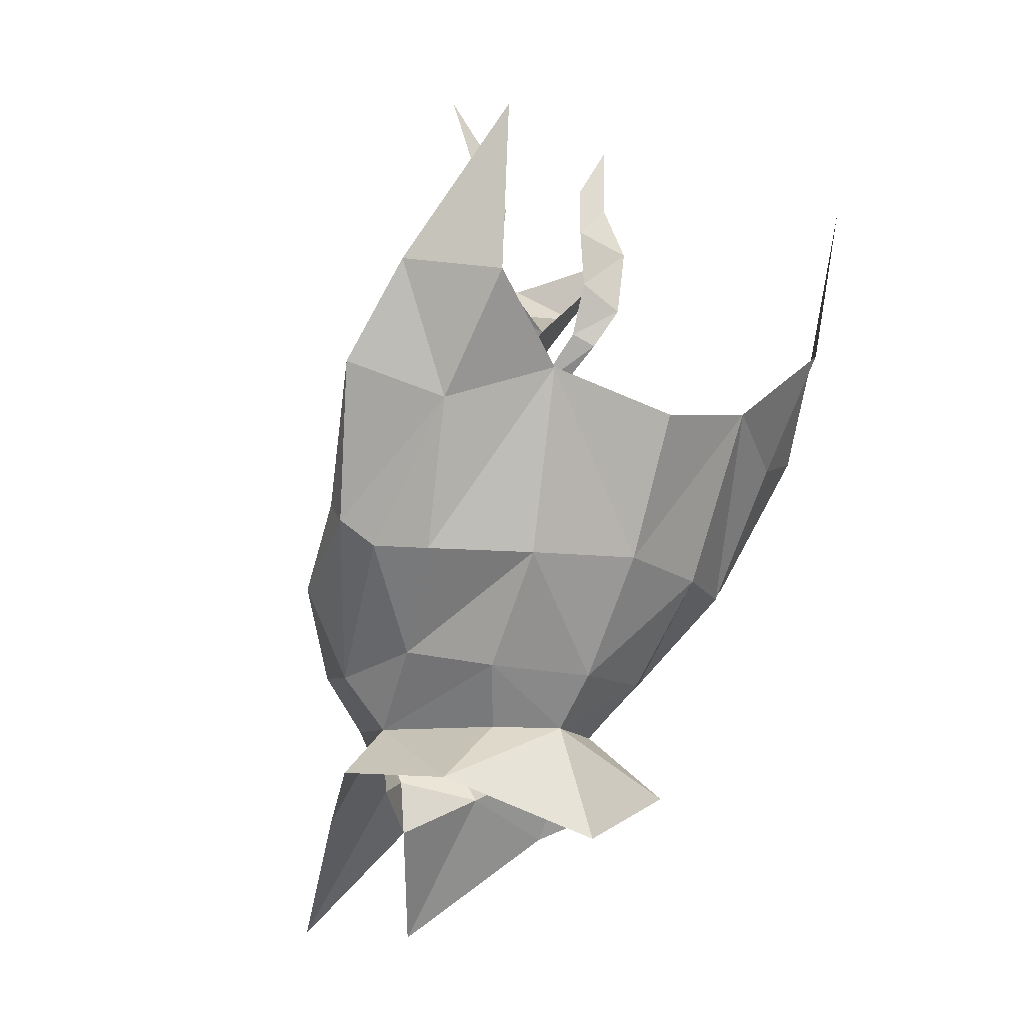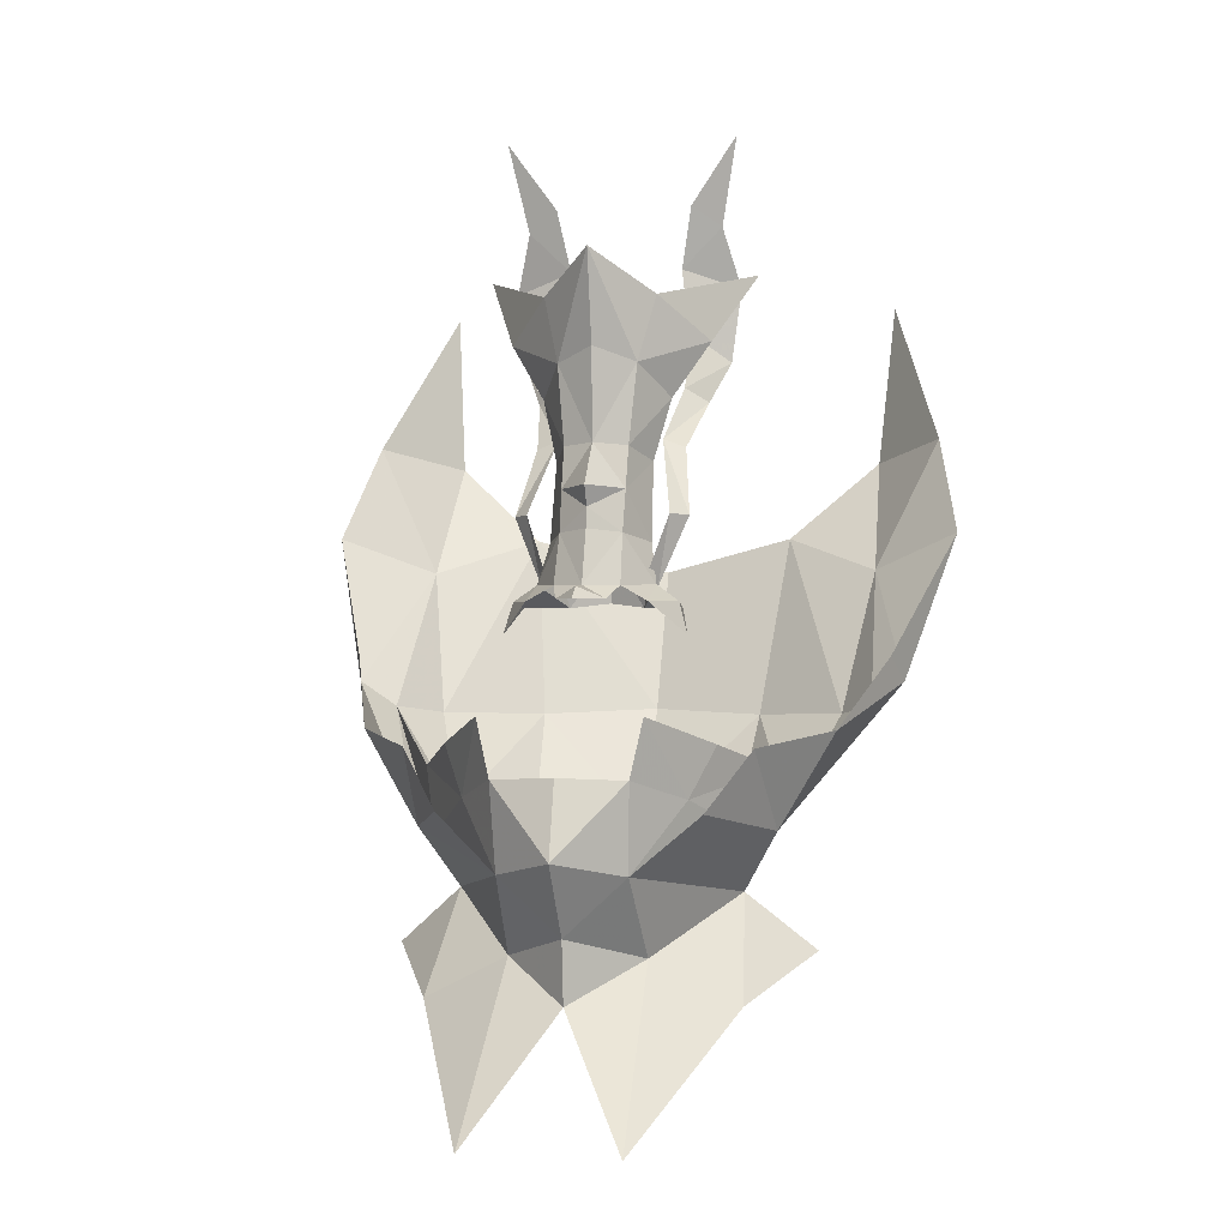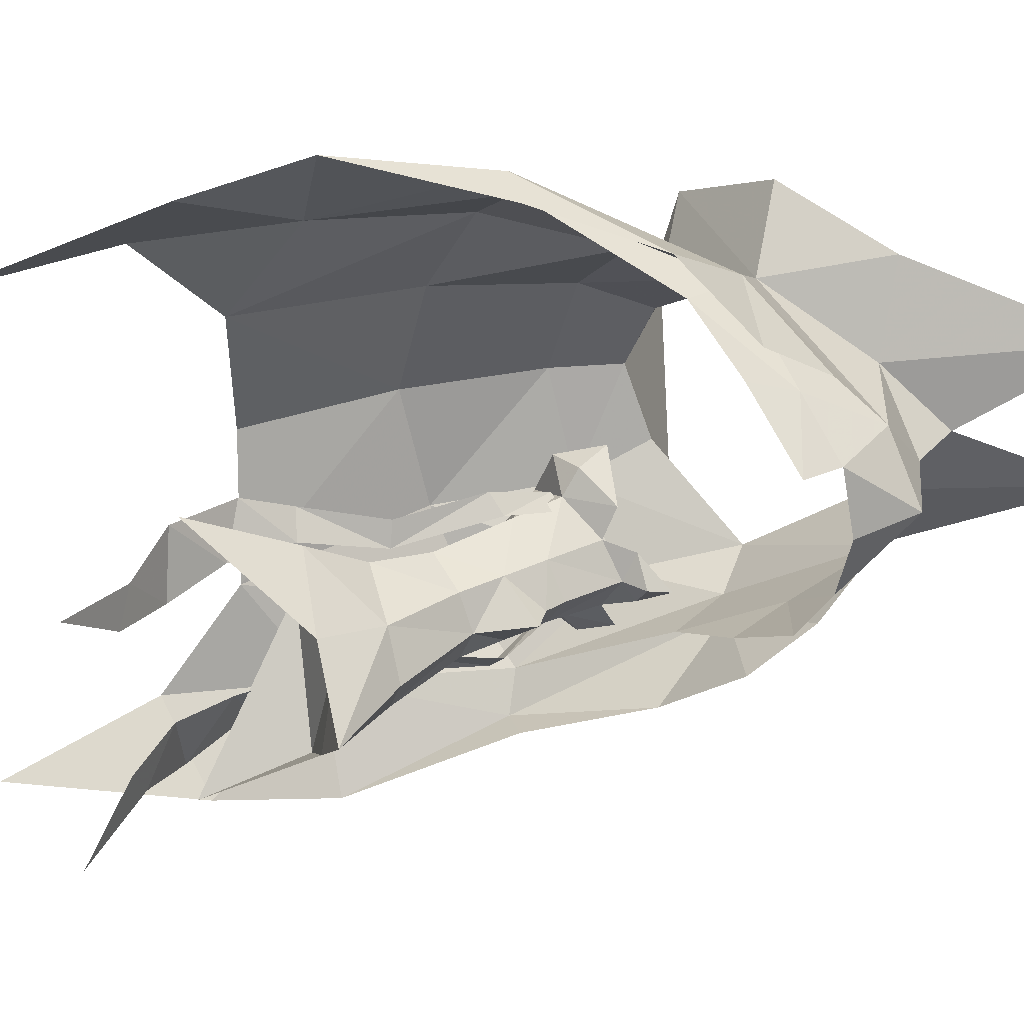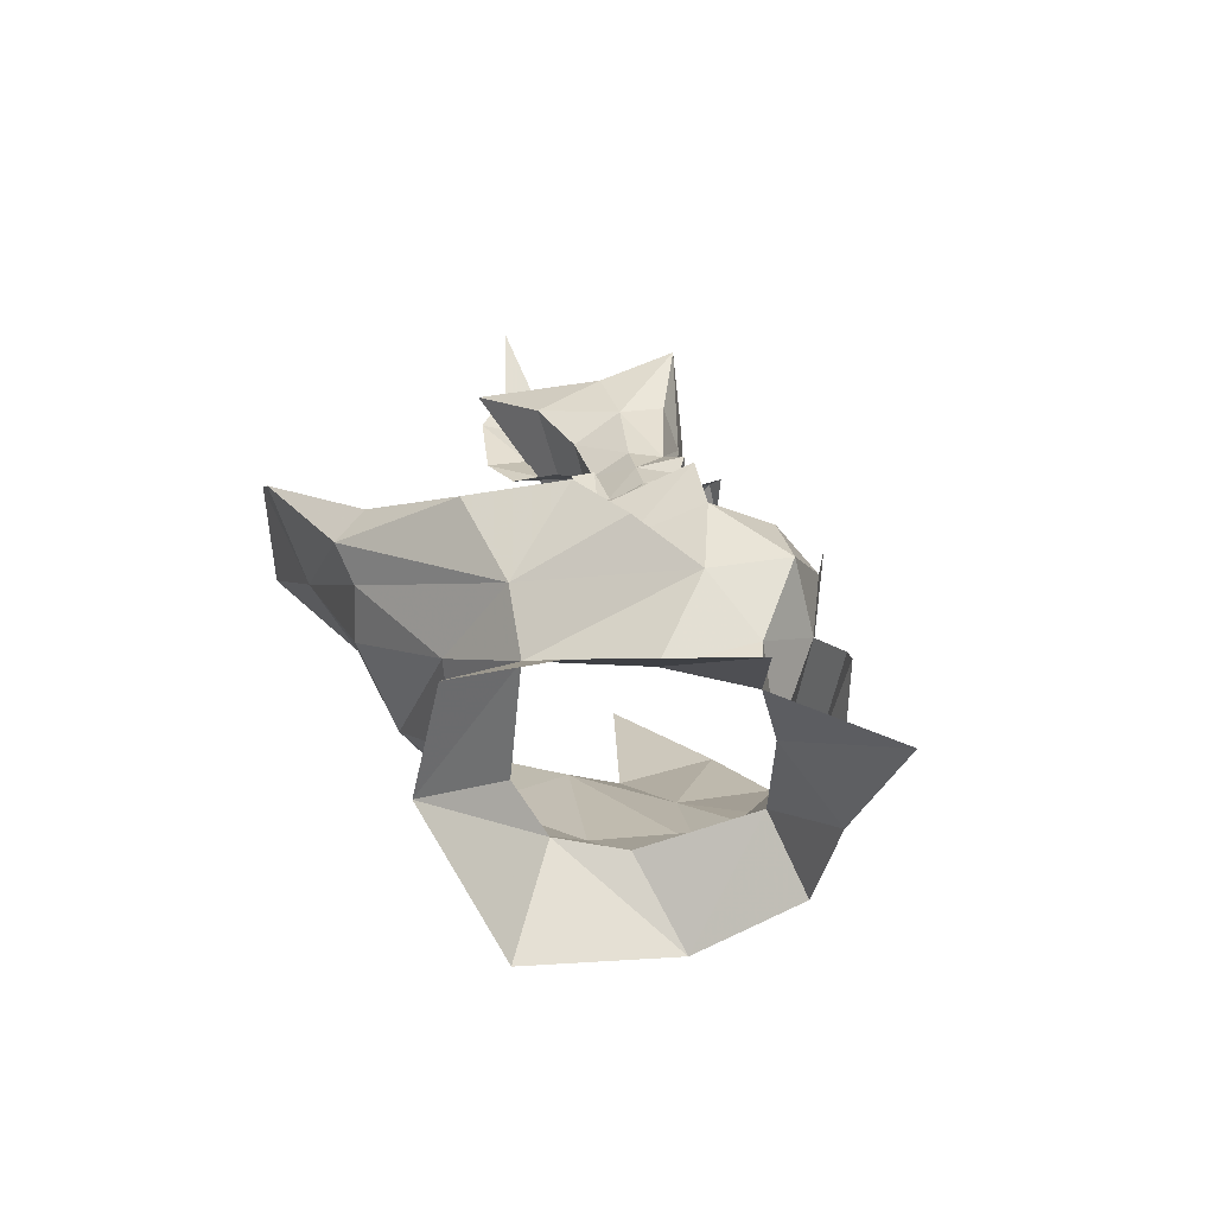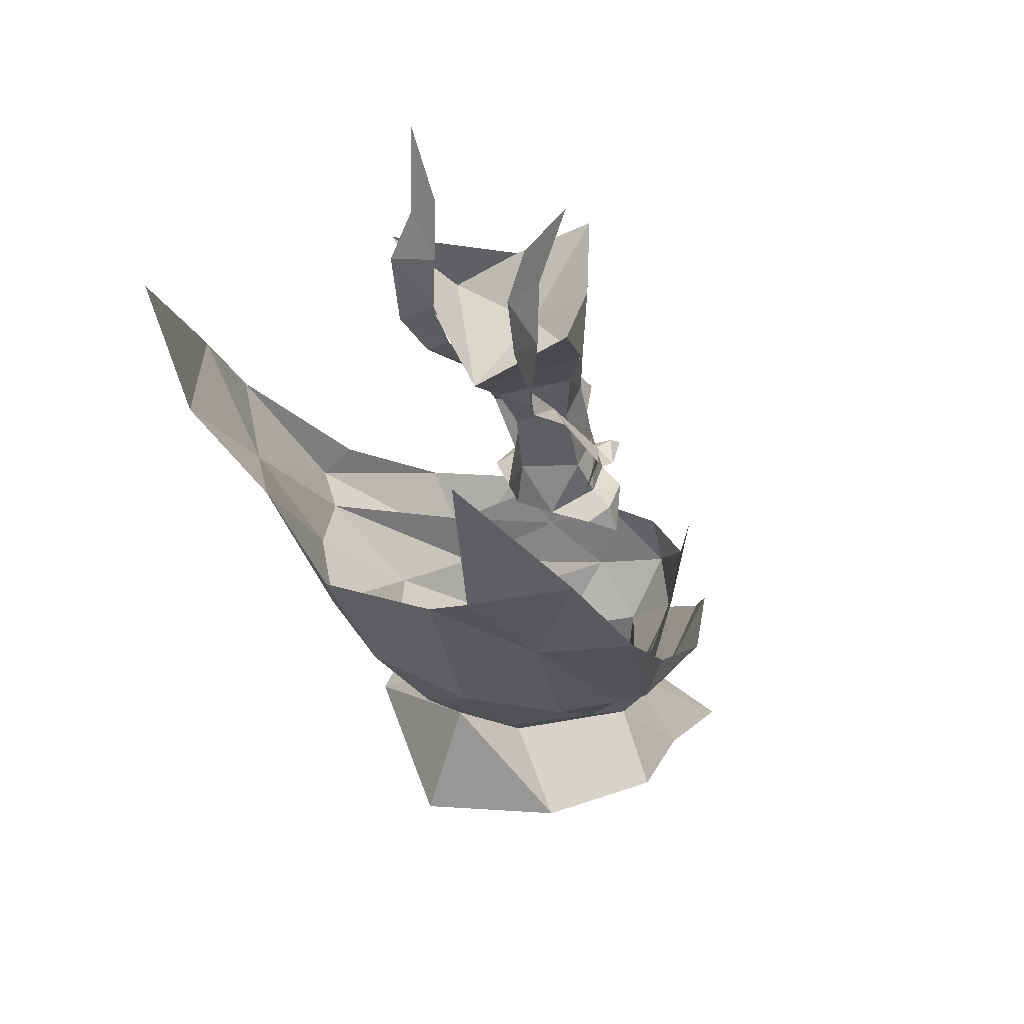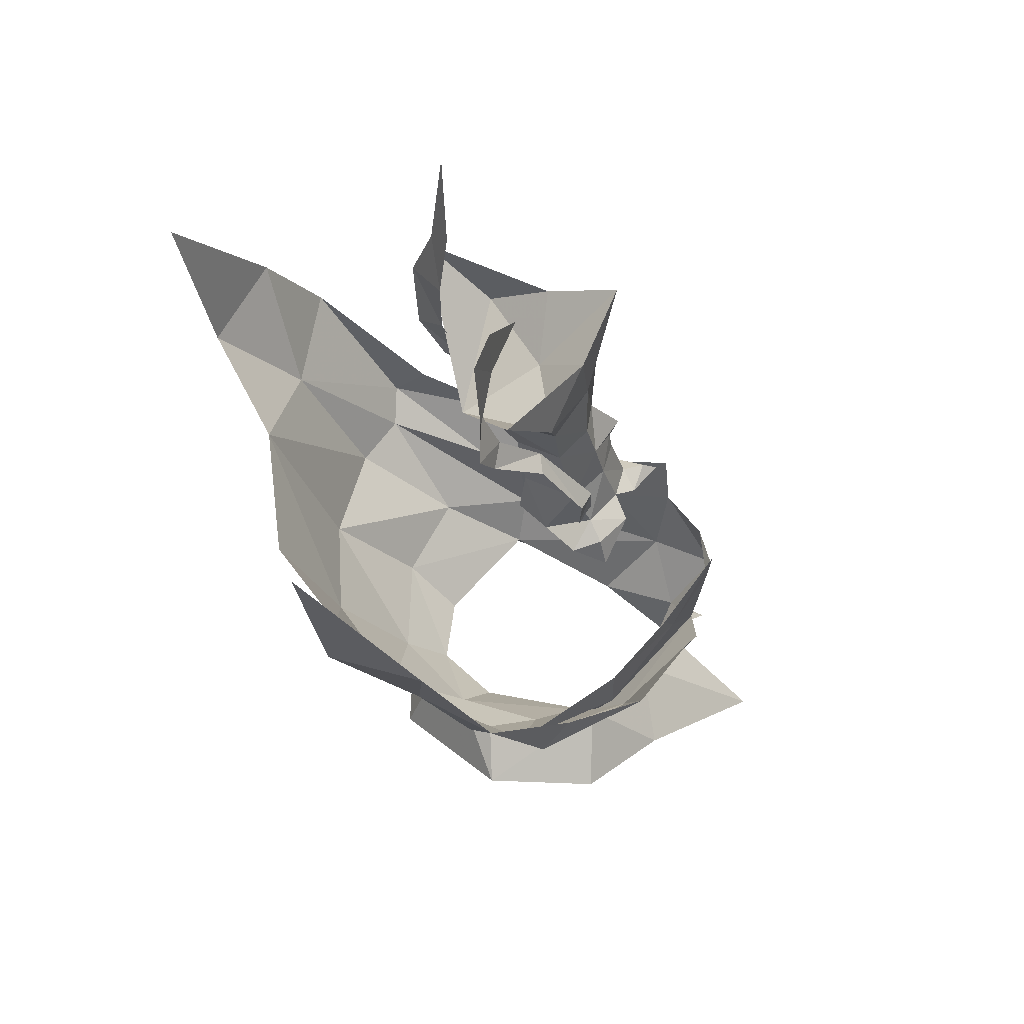
<metadata>
{"format":"obj","ext":"obj","renderer":"f3d","projection":"perspective","resolution":1024,"background":"white","views":[{"elev":-14.7,"azim":-127.9,"up":"+Z"},{"elev":-1.3,"azim":102.3,"up":"+Z"},{"elev":32.0,"azim":40.0,"up":"+Y"},{"elev":-54.6,"azim":52.7,"up":"+Z"},{"elev":38.4,"azim":-43.4,"up":"+Z"},{"elev":53.5,"azim":-19.0,"up":"+Z"}]}
</metadata>
<code>
g common_helmet_96670
v -2.295 0.001847 -2.245
v -3.025 0.001847 -3.962
v -2.191 -2.092 -3.141
v -1.844 -0.9369 -2.256
v -0.6615 -2.792 -2.976
v -0.3245 -1.88 -2.206
v -2.44 -1.407 -1.458
v -2.962 0.001849 -1.536
v -3.611 -1.558 0.006673
v -4.032 0.001853 0.07668
v -4.499 -1.862 2.525
v -4.887 0.001856 2.071
v -1.494 -2.275 -1.229
v -2.772 -2.825 0.03957
v -3.644 -3.191 2.033
v -2.931 -4.395 2.511
v -3.816 -4.068 3.873
v -4.887 -3.111 3.623
v 2.543 0.001836 -1.676
v 2.268 0.001838 -0.6675
v 2.04 -0.8698 -0.7014
v 1.871 -0.829 -1.872
v 1.224 -1.439 -0.9656
v -0.1008 -2.179 -1.513
v -0.3245 -1.88 -2.206
v 0.9217 -1.75 -0.2916
v -0.1616 -2.304 -0.6131
v 0.8102 -2.053 -3.53
v 1.01 -0.8929 -2.941
v -1.844 0.9406 -2.256
v -2.191 2.096 -3.141
v -2.44 1.411 -1.458
v -3.611 1.561 0.006672
v -4.499 1.865 2.525
v -1.493 2.279 -1.229
v -2.772 2.829 0.03957
v -3.644 3.194 2.033
v -4.887 3.115 3.623
v -3.816 4.072 3.873
v -2.931 4.398 2.511
v 1.871 0.8327 -1.872
v 2.04 0.8735 -0.7014
v -0.3245 1.884 -2.206
v -0.1008 2.182 -1.513
v 1.224 1.442 -0.9656
v -0.1616 2.308 -0.6131
v 0.9217 1.754 -0.2916
v -0.3245 1.884 -2.206
v 1.01 0.8966 -2.941
v 0.8102 2.057 -3.53
v -0.6614 2.796 -2.976
v -0.9111 0.7072 3.674
v -0.1506 0.9434 2.65
v -0.383 1.16 2.635
v -0.9745 1.005 3.567
v -2.085 1.429 4.8
v -1.895 0.8687 5.209
v -1.601 0.8715 4.423
v -1.779 1.173 4.234
v -0.1506 0.9434 2.65
v -0.03184 0.6407 1.782
v -0.2632 0.7673 1.703
v -0.383 1.16 2.635
v 0.773 -0.003891 1.703
v 1.11 -0.003892 1.678
v 0.8414 0.3205 1.525
v 0.4809 0.431 1.705
v -0.9111 -0.715 3.674
v -0.9745 -1.013 3.567
v -0.3831 -1.168 2.635
v -0.1506 -0.9512 2.65
v -2.085 -1.437 4.8
v -1.779 -1.181 4.234
v -1.601 -0.8792 4.423
v -1.895 -0.8765 5.209
v -0.1506 -0.9512 2.65
v -0.3831 -1.168 2.635
v -0.2632 -0.7751 1.703
v -0.03184 -0.6485 1.782
v 0.4809 -0.4388 1.705
v 0.8414 -0.3283 1.525
v -2.09 -3.309 0.135
v -1.906 -3.775 0.4818
v 3.066 -1.007 -5.054
v 1.786 0.001838 -3.471
v 1.871 -0.829 -1.872
v 0.03386 -2.363 -1.405
v -0.02242 -3.114 -0.129
v 1.12 -2.241 -0.3351
v -1.45 -3.645 0.8164
v 1.566 -1.691 -1.123
v -5.283 -3.301 5.923
v 2.019 -1.045 0.0688
v -2.09 -3.309 0.135
v -1.494 -2.275 -1.229
v 1.871 0.001837 -2.635
v 2.543 0.001836 -1.676
v 1.871 -0.829 -1.872
v 1.871 0.001837 -2.635
v -1.906 3.779 0.4818
v -2.09 3.313 0.135
v 3.066 1.013 -5.054
v 0.03387 2.367 -1.405
v 1.871 0.8327 -1.872
v -0.02241 3.117 -0.129
v 1.12 2.245 -0.3351
v -1.45 3.649 0.8164
v 1.566 1.695 -1.123
v -5.283 3.305 5.923
v 2.019 1.048 0.0688
v -2.09 3.313 0.135
v -1.493 2.279 -1.229
v 1.871 0.8327 -1.872
v -2.104 1.562 5.808
v -1.866 1.339 6.62
v -1.936 0.7698 6.073
v -1.607 1.58 7.806
v -1.756 0.9299 6.907
v -0.08018 0.7854 1.731
v 0.4809 0.431 1.705
v 0.529 0.7913 1.502
v -0.4548 1.061 1.438
v -0.01744 1.09 1.513
v 0.03957 1.213 1.082
v -0.7125 0.4957 1.446
v 1.339 -0.003893 1.518
v -0.9808 1.349 4.958
v -1.882 -0.003884 4.195
v -1.814 1.846 5.938
v -0.2954 0.7473 5.505
v -2.104 -1.57 5.808
v -1.936 -0.7776 6.073
v -1.866 -1.347 6.62
v -1.607 -1.588 7.806
v -1.756 -0.9377 6.907
v -0.08019 -0.7932 1.731
v 0.529 -0.7991 1.502
v 0.4809 -0.4388 1.705
v -0.4548 -1.069 1.438
v -0.01745 -1.098 1.513
v 0.03957 -1.221 1.082
v -0.7125 -0.5035 1.446
v -0.9808 -1.357 4.958
v -1.814 -1.854 5.938
v -0.2954 -0.755 5.505
f 1 2 3
f 3 4 1
f 3 5 6
f 6 4 3
f 1 4 7
f 7 8 1
f 9 10 8
f 8 7 9
f 10 9 11
f 11 12 10
f 13 14 9
f 9 7 13
f 15 16 17
f 17 18 15
f 11 9 14
f 14 15 11
f 19 20 21
f 21 22 19
f 22 23 24
f 24 25 22
f 23 26 27
f 27 24 23
f 6 5 28
f 28 29 6
f 1 30 31
f 31 2 1
f 1 8 32
f 32 30 1
f 33 32 8
f 8 10 33
f 10 12 34
f 34 33 10
f 35 32 33
f 33 36 35
f 37 38 39
f 39 40 37
f 34 37 36
f 36 33 34
f 19 41 42
f 42 20 19
f 41 43 44
f 44 45 41
f 45 44 46
f 46 47 45
f 48 49 50
f 50 51 48
f 52 53 54
f 54 55 52
f 56 57 58
f 58 59 56
f 60 61 62
f 62 63 60
f 59 58 52
f 52 55 59
f 64 65 66
f 66 67 64
f 68 69 70
f 70 71 68
f 72 73 74
f 74 75 72
f 76 77 78
f 78 79 76
f 73 69 68
f 68 74 73
f 64 80 81
f 81 65 64
f 15 82 83
f 29 84 85
f 4 6 7
f 6 86 87
f 6 13 7
f 88 83 87
f 6 87 13
f 15 14 82
f 88 87 89
f 11 15 18
f 83 16 15
f 88 90 83
f 82 13 87
f 83 82 87
f 83 90 16
f 87 86 91
f 13 82 14
f 18 17 92
f 22 21 23
f 93 26 23
f 24 27 94
f 25 24 95
f 24 94 95
f 23 21 93
f 96 97 98
f 29 28 84
f 86 6 29
f 86 29 99
f 29 85 99
f 87 91 89
f 37 100 101
f 49 85 102
f 30 32 48
f 48 103 104
f 48 32 35
f 105 103 100
f 48 35 103
f 37 101 36
f 105 106 103
f 34 38 37
f 100 37 40
f 105 100 107
f 101 103 35
f 100 103 101
f 100 40 107
f 103 108 104
f 35 36 101
f 38 109 39
f 41 45 42
f 110 45 47
f 44 111 46
f 43 112 44
f 44 112 111
f 45 110 42
f 96 113 97
f 49 102 50
f 104 49 48
f 104 99 49
f 49 99 85
f 103 106 108
f 56 114 57
f 115 116 114
f 116 57 114
f 115 117 118
f 118 116 115
f 119 120 121
f 122 119 123
f 122 123 124
f 123 121 124
f 123 119 121
f 125 119 122
f 65 126 66
f 127 128 129
f 127 129 130
f 131 72 75
f 132 133 131
f 75 132 131
f 134 133 135
f 132 135 133
f 136 137 138
f 139 140 136
f 139 141 140
f 140 141 137
f 140 137 136
f 142 139 136
f 65 81 126
f 143 144 128
f 143 145 144
g common_helmet_96670
v -2.191 2.096 -3.141
v -1.844 0.9406 -2.256
v -0.3245 1.884 -2.206
v -0.6614 2.796 -2.976
v -1.021 -0.003886 3.144
v -0.5767 0.6463 3.356
v -0.3287 0.6725 2.284
v -0.8902 -0.003887 2.184
v -0.119 0.5256 4.608
v 0.2202 -0.003889 4.794
v 0.1696 -0.003889 3.554
v -0.05561 0.4241 3.525
v -1.381 -0.003885 3.794
v -1.882 -0.003884 4.195
v -0.9808 1.349 4.958
v -0.741 0.8621 4.199
v 0.482 -0.003889 6.039
v -0.2954 0.7473 5.505
v -0.5767 0.6463 3.356
v 0.4964 -0.00389 2.705
v 0.5412 -0.00389 2.429
v 0.2503 0.4096 2.388
v 0.1019 0.4194 2.959
v -0.7125 0.4957 1.446
v -0.9815 -0.003887 1.511
v 0.773 -0.003891 1.703
v 0.4809 0.431 1.705
v 0.2503 0.4096 2.388
v 0.5412 -0.00389 2.429
v -0.08018 0.7854 1.731
v -1.021 -0.003886 3.144
v -0.3287 -0.6803 2.284
v -0.5767 -0.6541 3.356
v -0.119 -0.5334 4.608
v -0.05561 -0.4319 3.525
v -0.741 -0.8698 4.199
v -0.9808 -1.357 4.958
v -0.2954 -0.755 5.505
v -0.5767 -0.6541 3.356
v 0.1019 -0.4272 2.959
v 0.2503 -0.4174 2.388
v -0.7125 -0.5035 1.446
v 0.2503 -0.4174 2.388
v 0.4809 -0.4388 1.705
v -0.08019 -0.7932 1.731
v 0.1019 0.4194 2.959
v -0.5767 0.6463 3.356
v -0.3287 0.6725 2.284
v 0.6304 -0.00389 2.982
v 0.6304 -0.00389 2.982
v 0.1019 -0.4272 2.959
v -0.5767 -0.6541 3.356
v -0.3287 -0.6803 2.284
v -0.6864 -0.003887 4.83
v -0.9808 1.349 4.958
v -1.882 -0.003884 4.195
v -0.2954 0.7473 5.505
v 0.482 -0.003889 6.039
v -0.9808 -1.357 4.958
v -0.2954 -0.755 5.505
f 146 147 148
f 148 149 146
f 150 151 152
f 152 153 150
f 154 155 156
f 156 157 154
f 158 159 160
f 160 161 158
f 162 155 154
f 154 163 162
f 161 154 157
f 157 164 161
f 165 166 167
f 167 168 165
f 169 170 153
f 153 152 169
f 171 172 173
f 173 174 171
f 173 172 175
f 175 152 173
f 158 161 164
f 164 176 158
f 150 153 177
f 177 178 150
f 179 180 156
f 156 155 179
f 158 181 182
f 182 159 158
f 162 183 179
f 179 155 162
f 181 184 180
f 180 179 181
f 165 185 186
f 186 166 165
f 187 177 153
f 153 170 187
f 171 174 188
f 188 189 171
f 188 177 190
f 190 189 188
f 158 176 184
f 184 181 158
f 164 157 191
f 192 168 193
f 168 194 165
f 163 154 160
f 191 157 156
f 152 175 169
f 193 168 167
f 191 156 195
f 160 154 161
f 184 196 180
f 197 198 185
f 185 165 194
f 183 182 179
f 196 156 180
f 177 187 190
f 198 186 185
f 196 195 156
f 182 181 179
f 199 200 201
f 200 199 202
f 202 199 203
f 199 201 204
f 204 205 199
f 205 203 199

</code>
